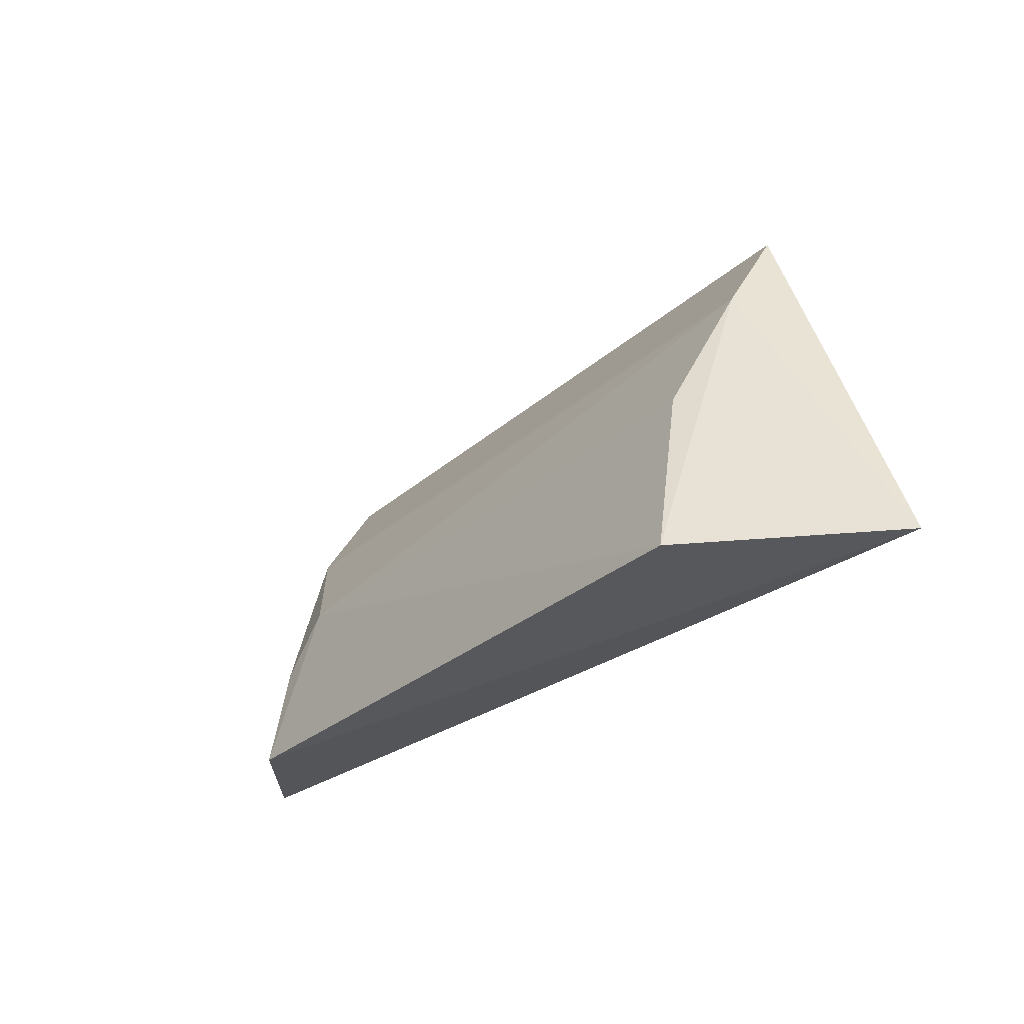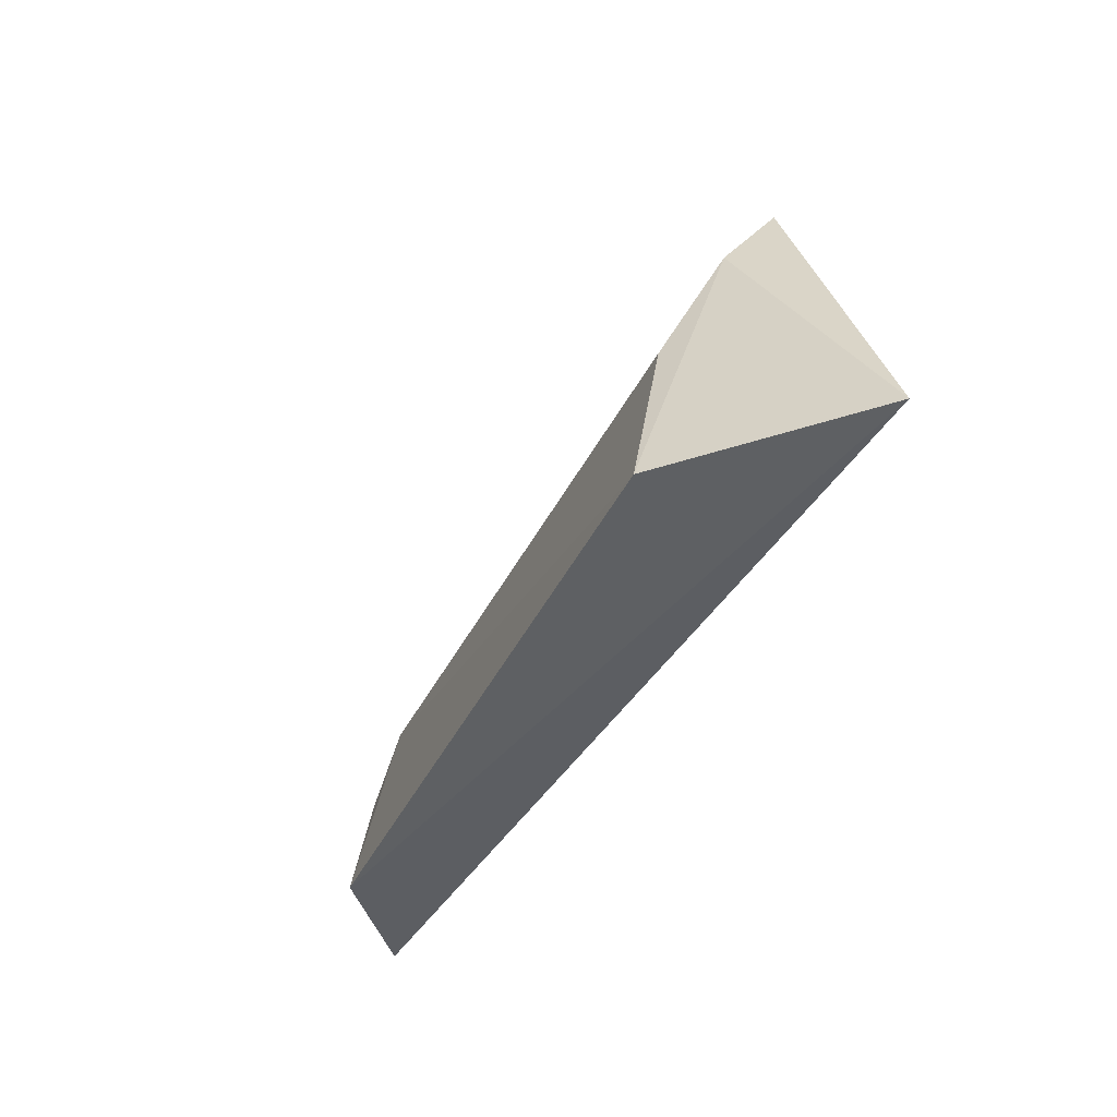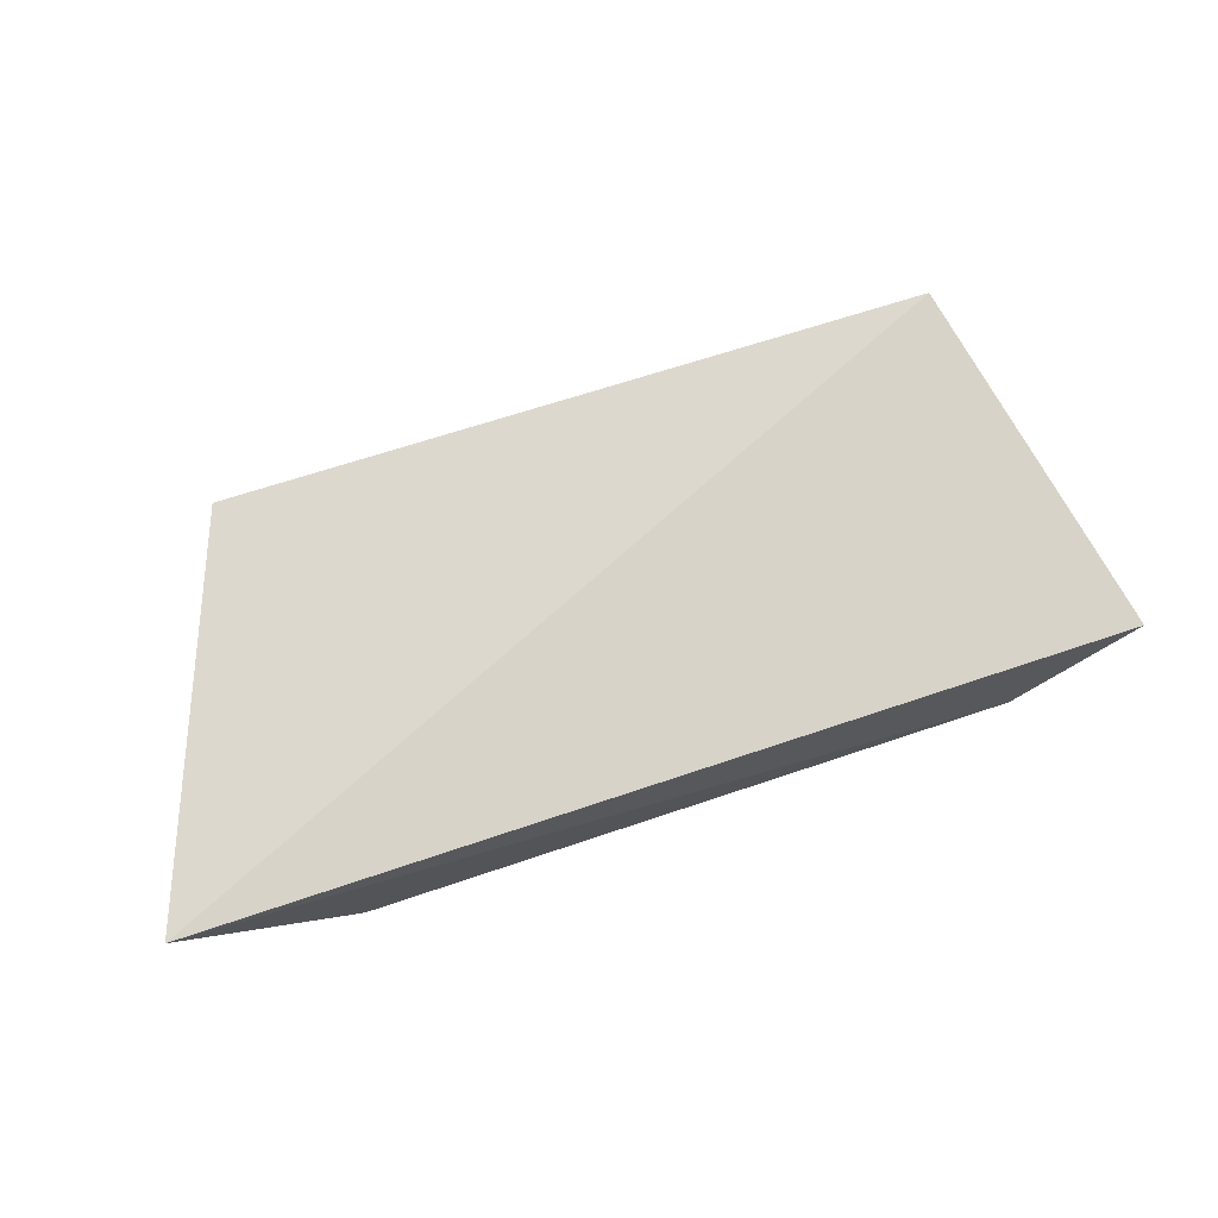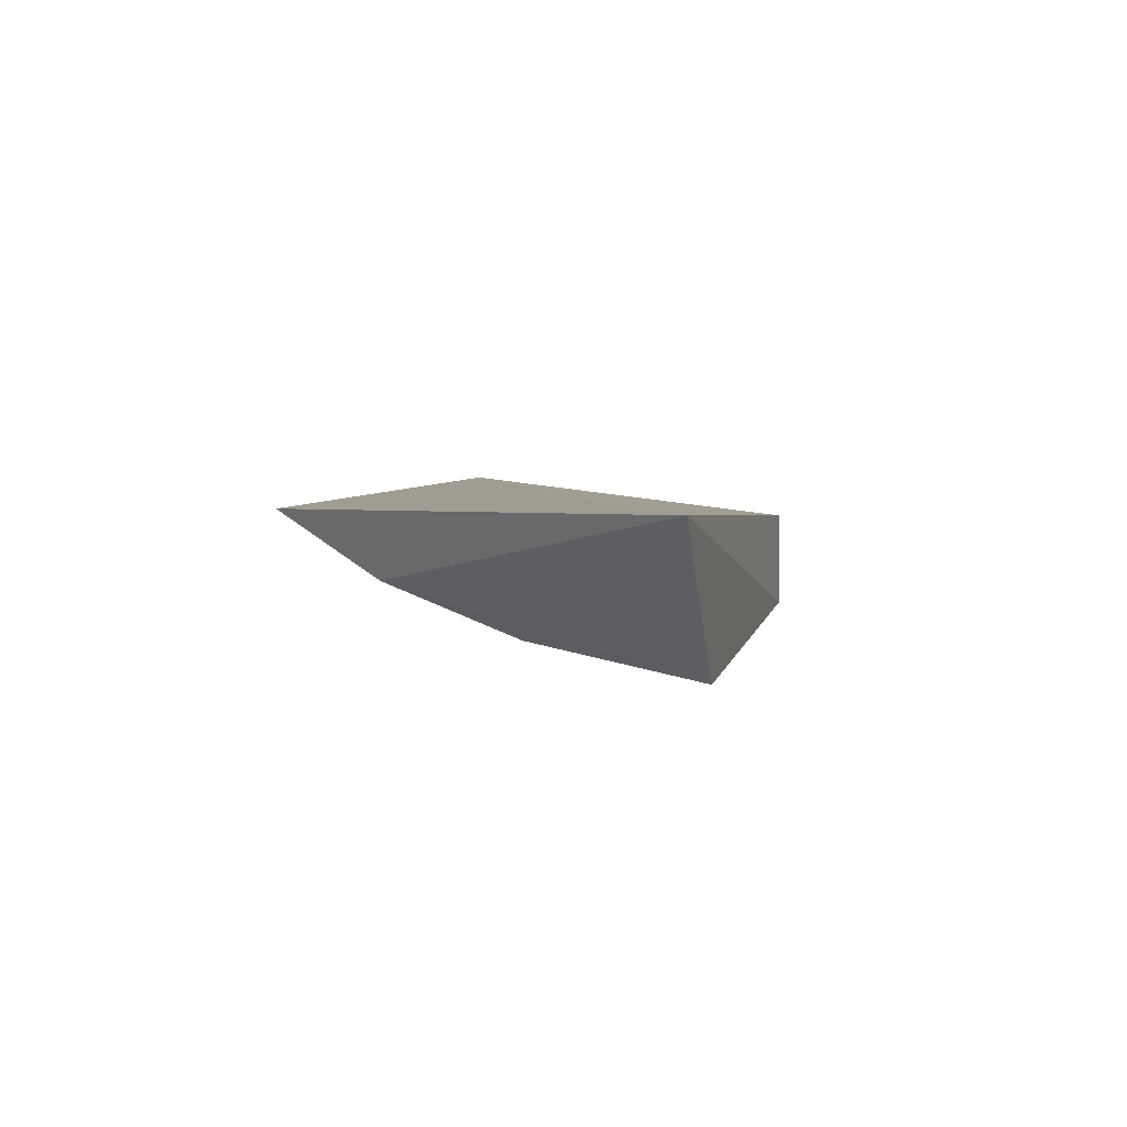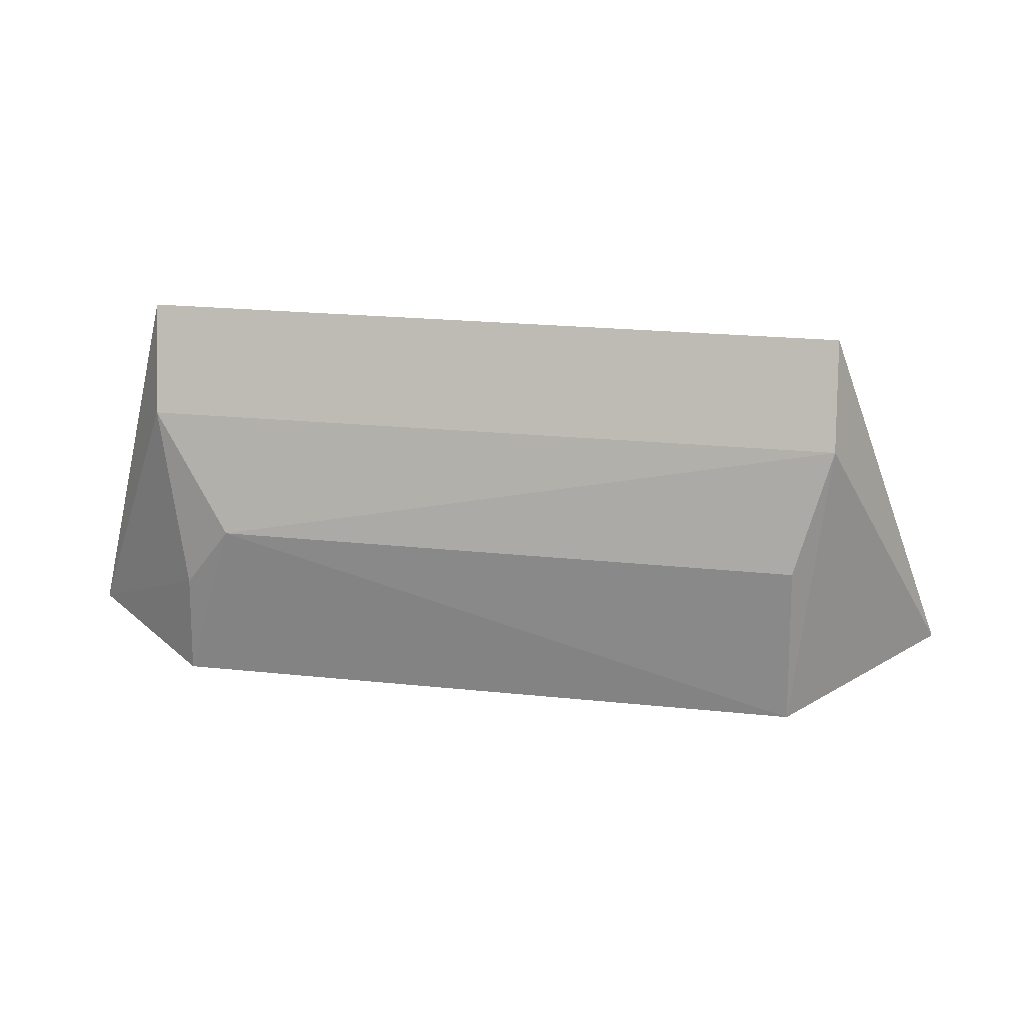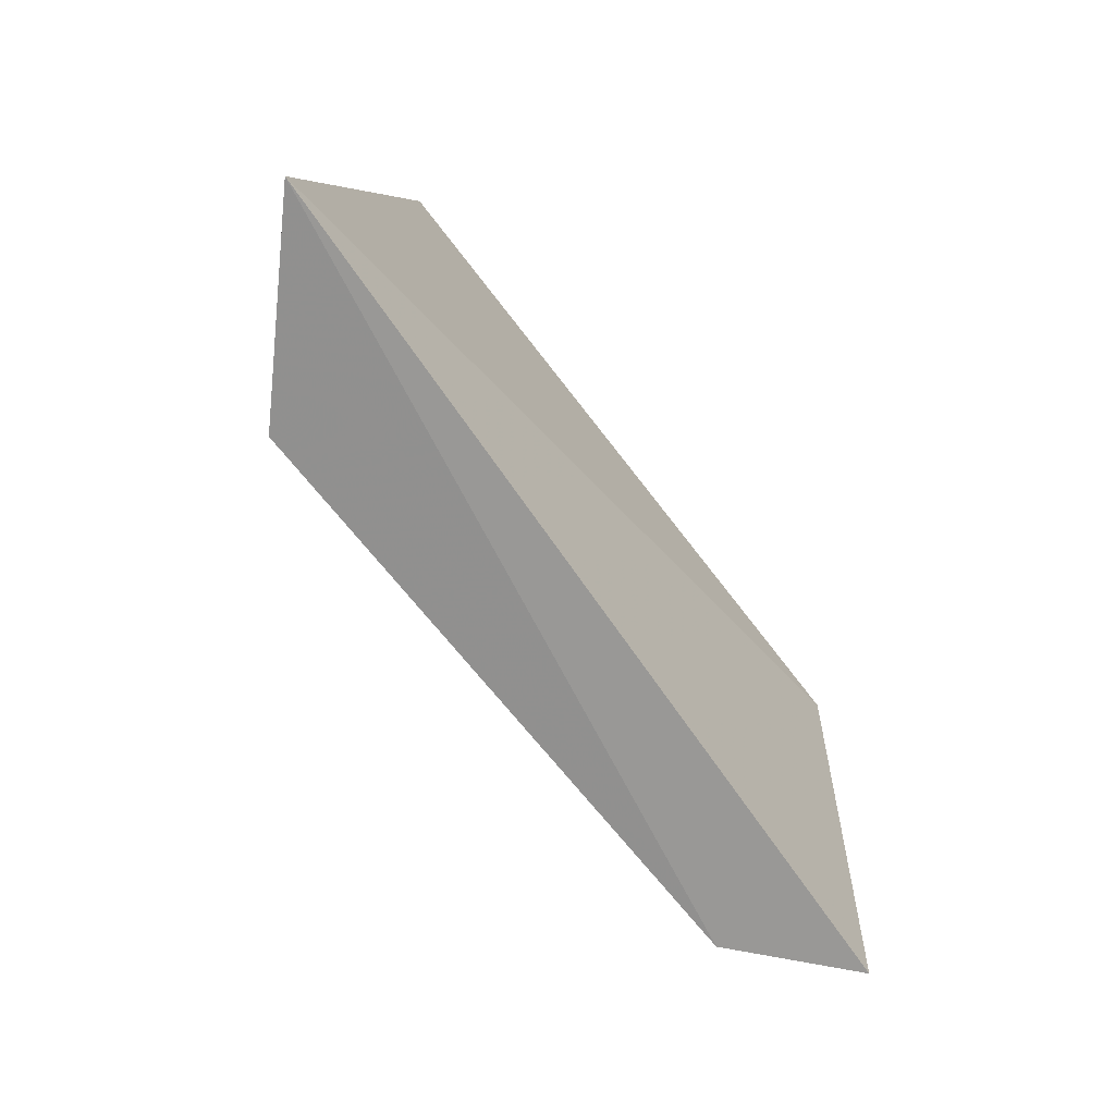
<metadata>
{"format":"obj","ext":"obj","renderer":"f3d","projection":"perspective","resolution":1024,"background":"white","views":[{"elev":-28.9,"azim":51.5,"up":"+Z"},{"elev":-42.4,"azim":64.9,"up":"+Z"},{"elev":72.9,"azim":161.9,"up":"+Y"},{"elev":4.6,"azim":101.5,"up":"+Y"},{"elev":36.9,"azim":6.5,"up":"+Z"},{"elev":-65.7,"azim":126.7,"up":"+Z"}]}
</metadata>
<code>
v 0.07686 -0.0527 0.3105
v 0.1154 -0.01636 0.3105
v 0.08152 -0.0178 0.401
v -0.08551 -0.01714 0.3993
v -0.1057 -0.0284 0.3137
v -0.06606 -0.04484 0.3508
v 0.08251 -0.03231 0.3784
v -0.07703 -0.05111 0.3108
v 0.07471 -0.04493 0.3502
v -0.0843 -0.03153 0.3769
v -0.07658 -0.04659 0.3358
f 3 2 4
f 5 4 2
f 7 1 2
f 7 2 3
f 7 3 4
f 8 5 2
f 8 2 1
f 8 1 6
f 9 7 6
f 9 6 1
f 9 1 7
f 10 7 4
f 10 6 7
f 10 4 5
f 11 8 6
f 11 6 10
f 11 10 5
f 11 5 8

</code>
